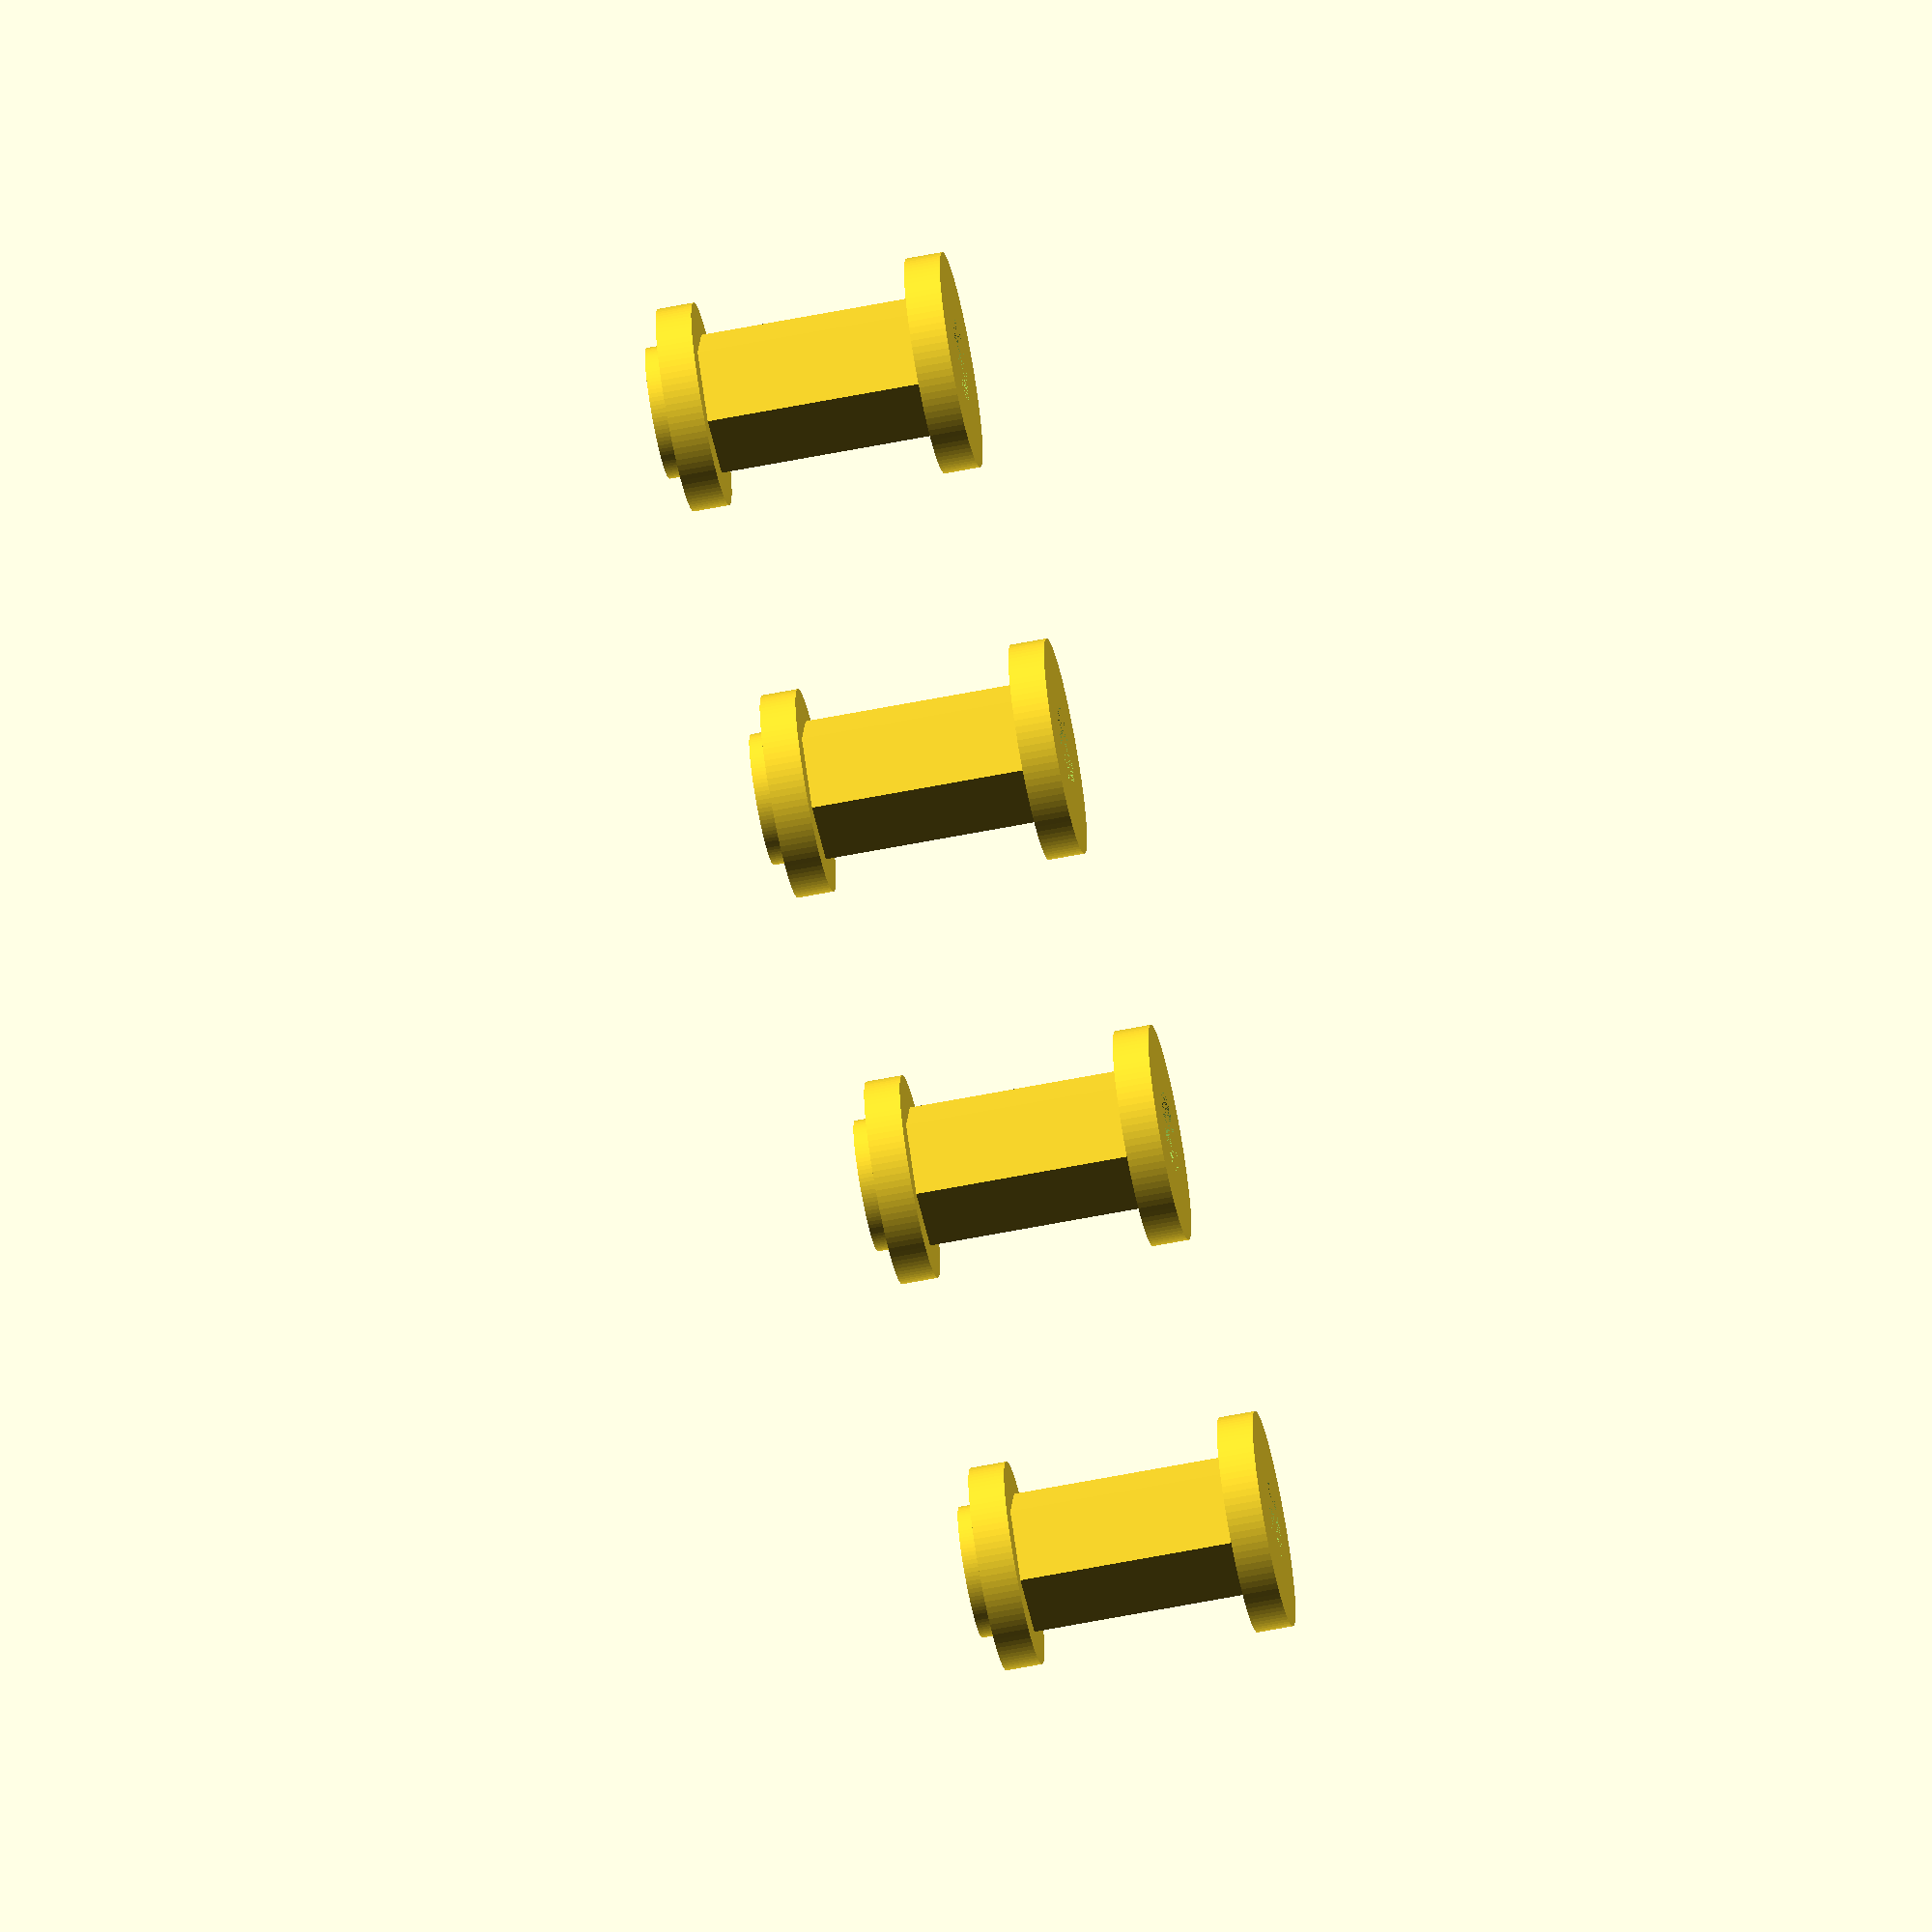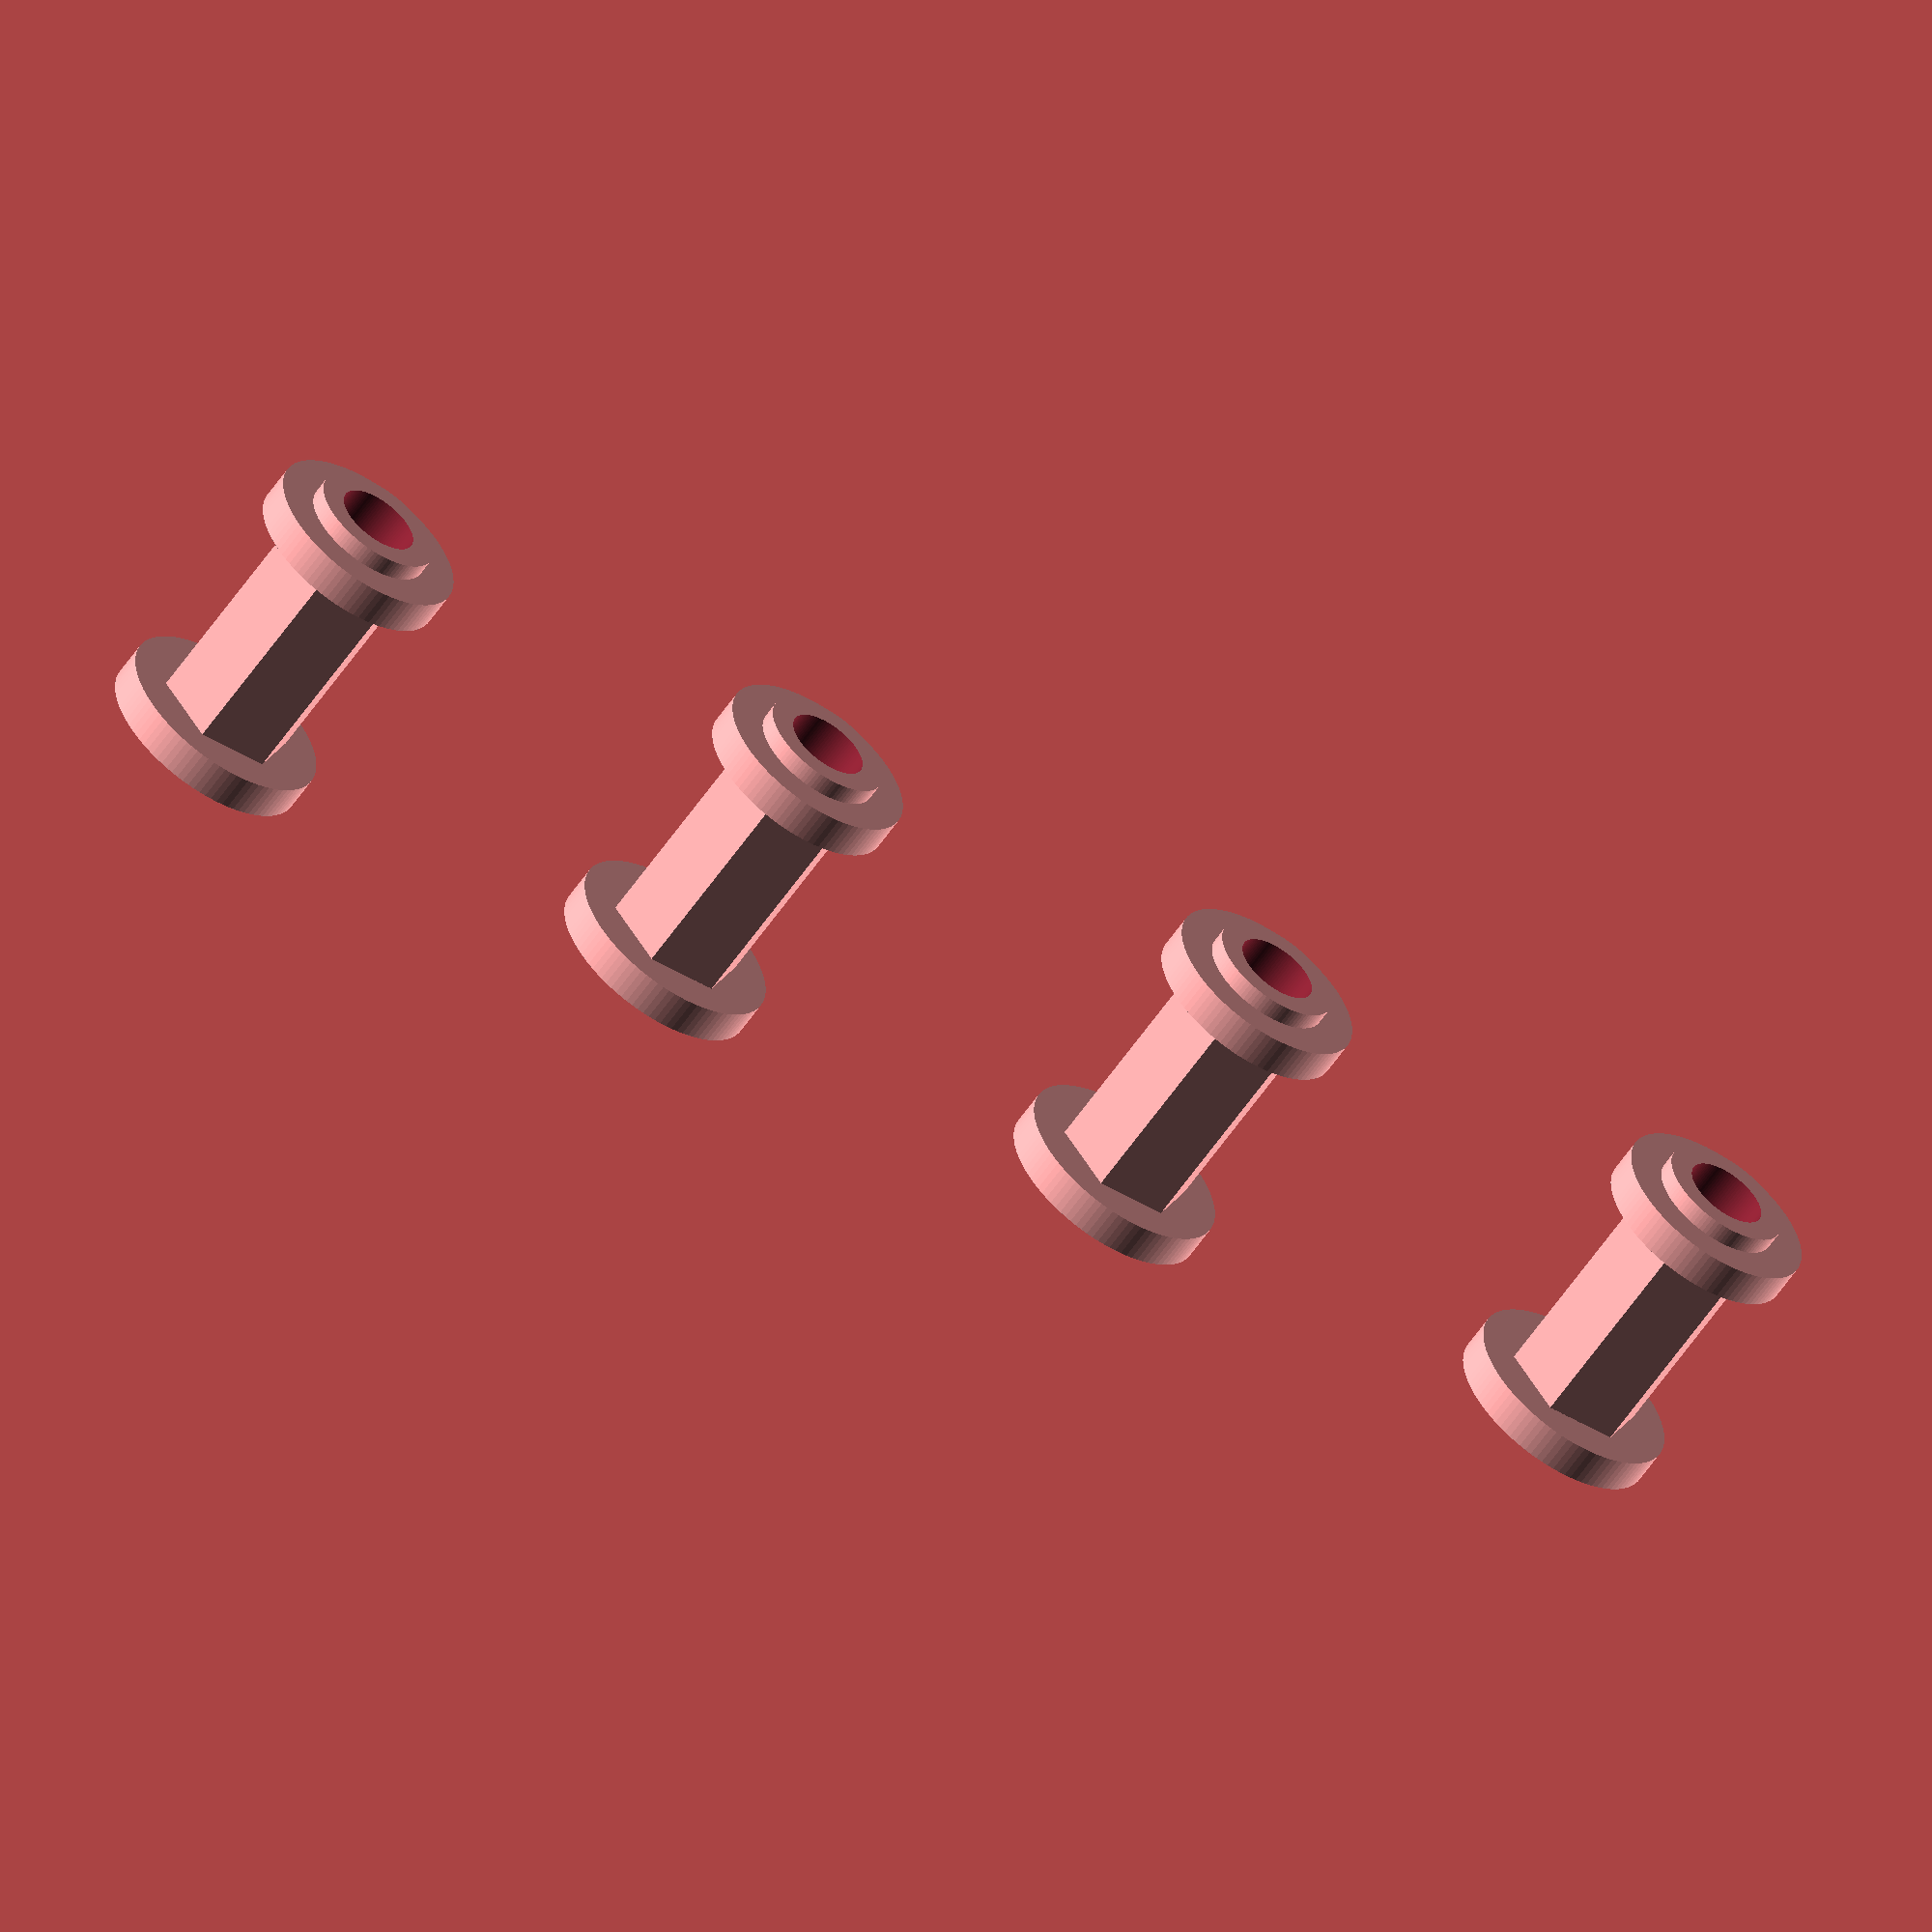
<openscad>
/*
  Entretoises de fixation mouvements (ancien lecteur de CD/DVD)
  Projets DIY - 02/20016 - http://www.projetsdiy.fr
  v1
*/

$fn = 100;
hauteur = 16;       //Hauteur de l'entretoise
   

module entretoise(diam_centreur){
  difference(){
    union(){
      cylinder(r=4,h=hauteur,$fn=6);   //Corps entretoise
      translate([0,0,hauteur]) cylinder(r=diam_centreur / 2,h=2,center=true); //Centreur
      translate([0,0,hauteur - 2]) cylinder(r= diam_centreur / 2 + 2, h=2);   //Colerette
      cylinder(r=6,h=2); 
    }
    cylinder(r=2.3, h=30);                      //Passage de vis
  }
}

for (a=[0:30:90]){
    //translate([a, 0,0]) entretoise(5.6);        //4 entretoises avec petit centreur
    translate([a, 0,0]) entretoise(7.3);       //4 entretoises avec gros centreur
}
</openscad>
<views>
elev=61.4 azim=195.0 roll=101.4 proj=o view=solid
elev=238.7 azim=353.0 roll=214.0 proj=o view=wireframe
</views>
